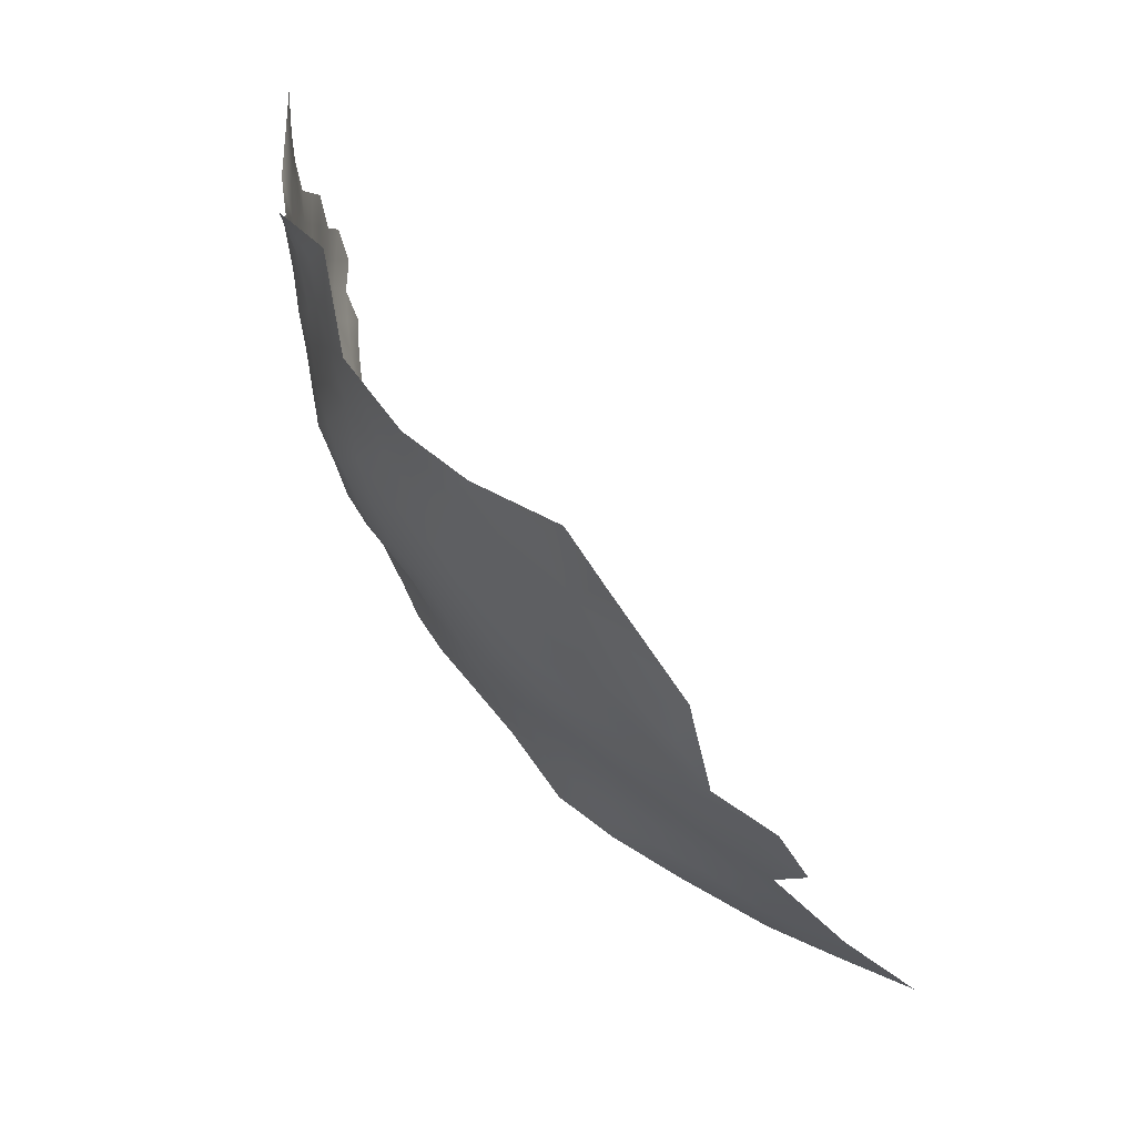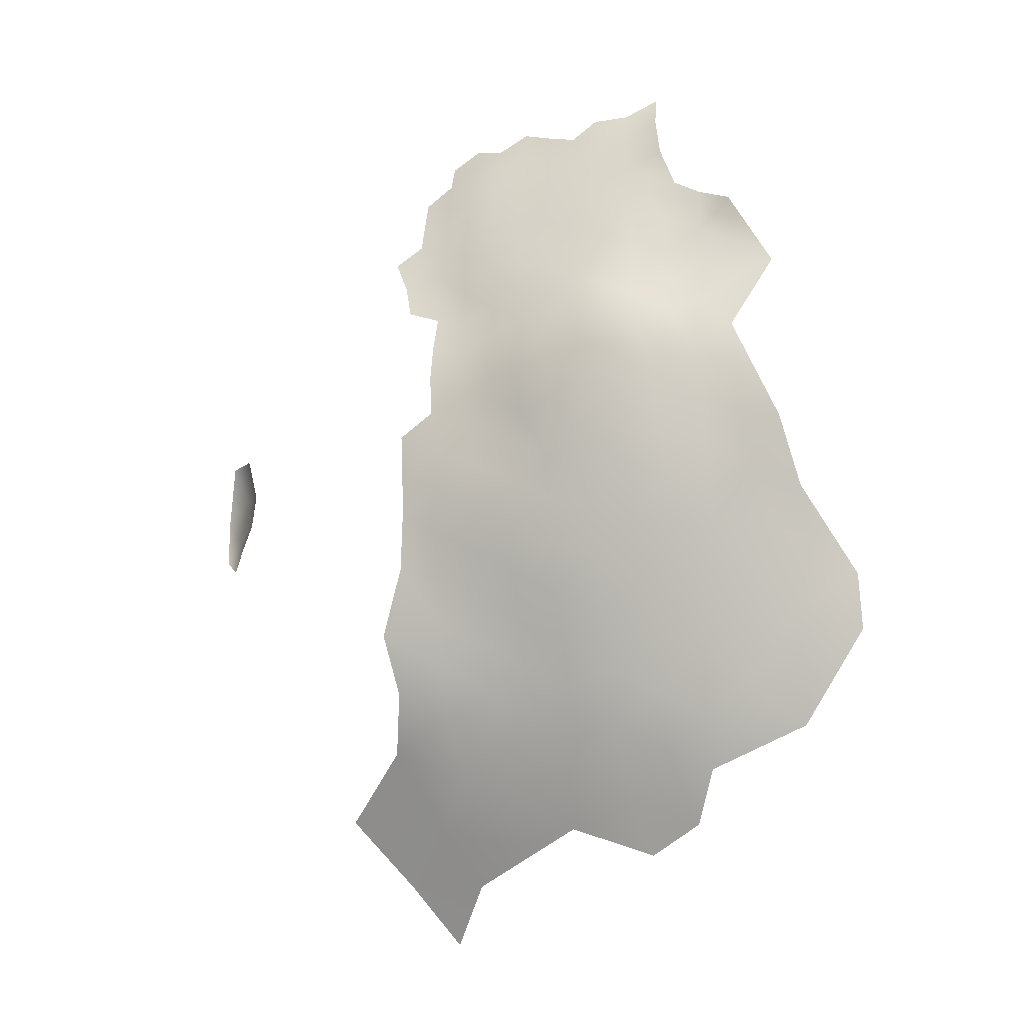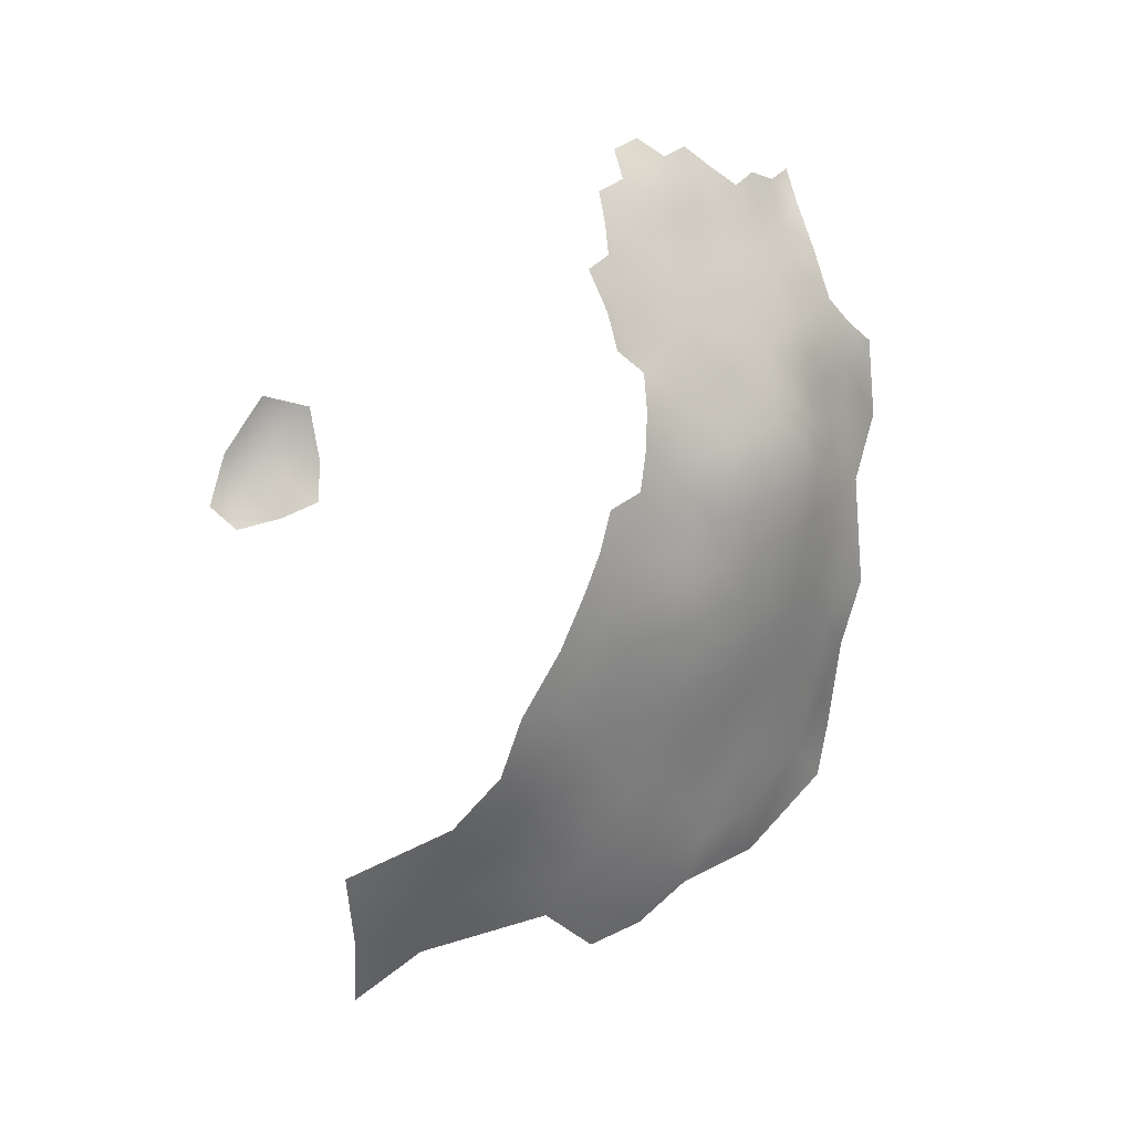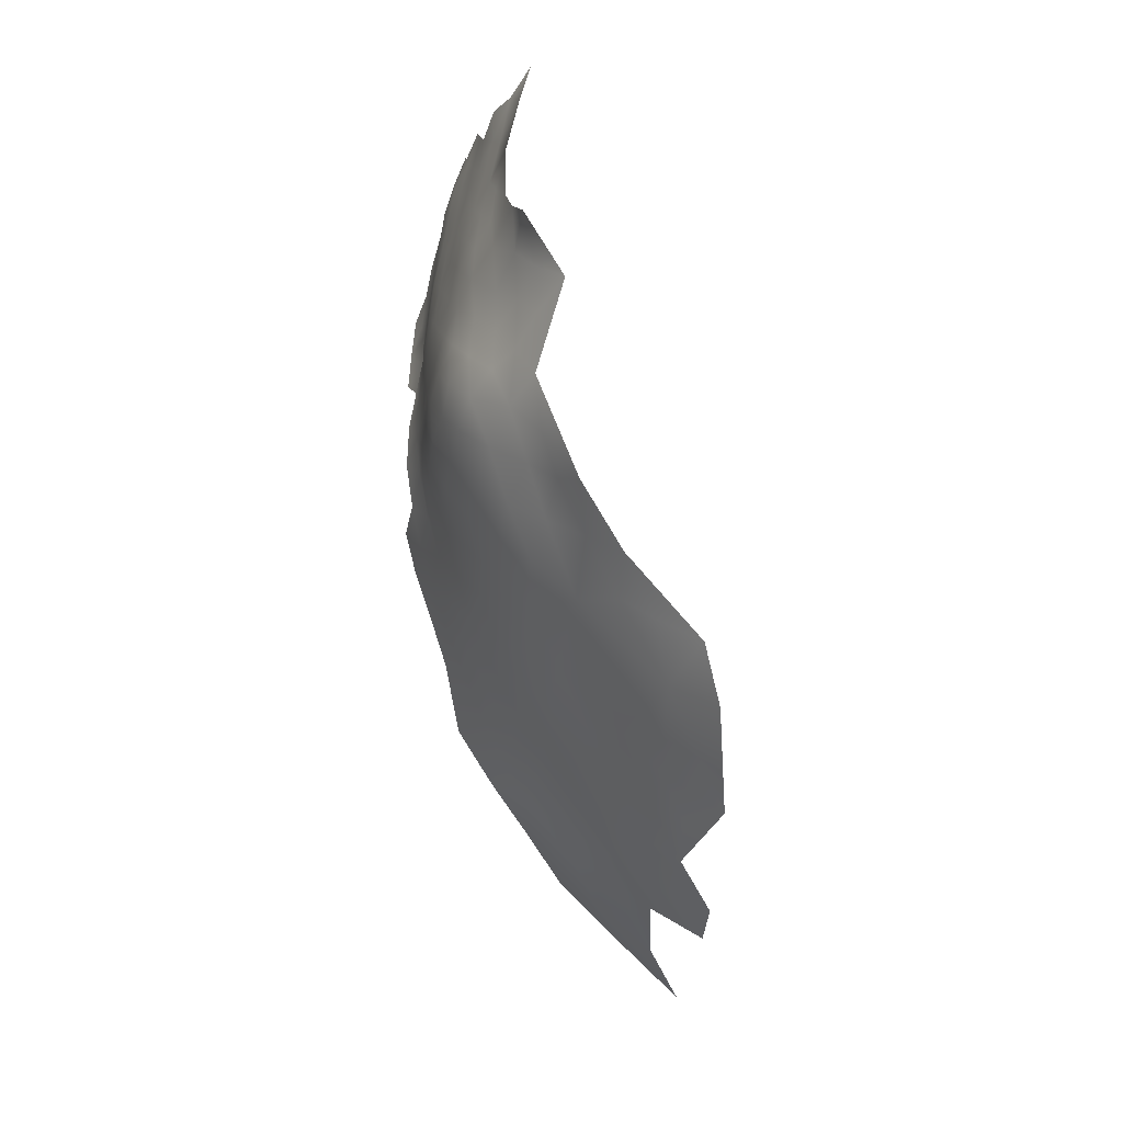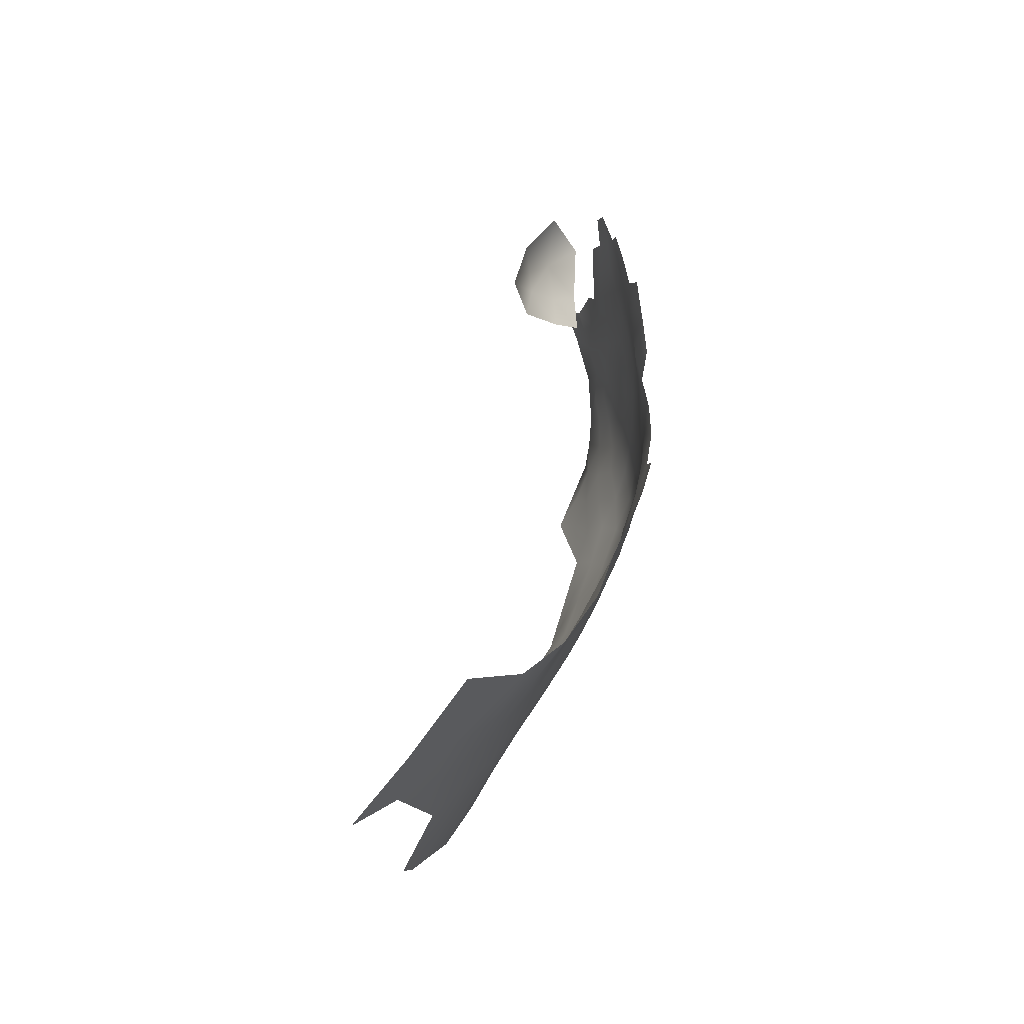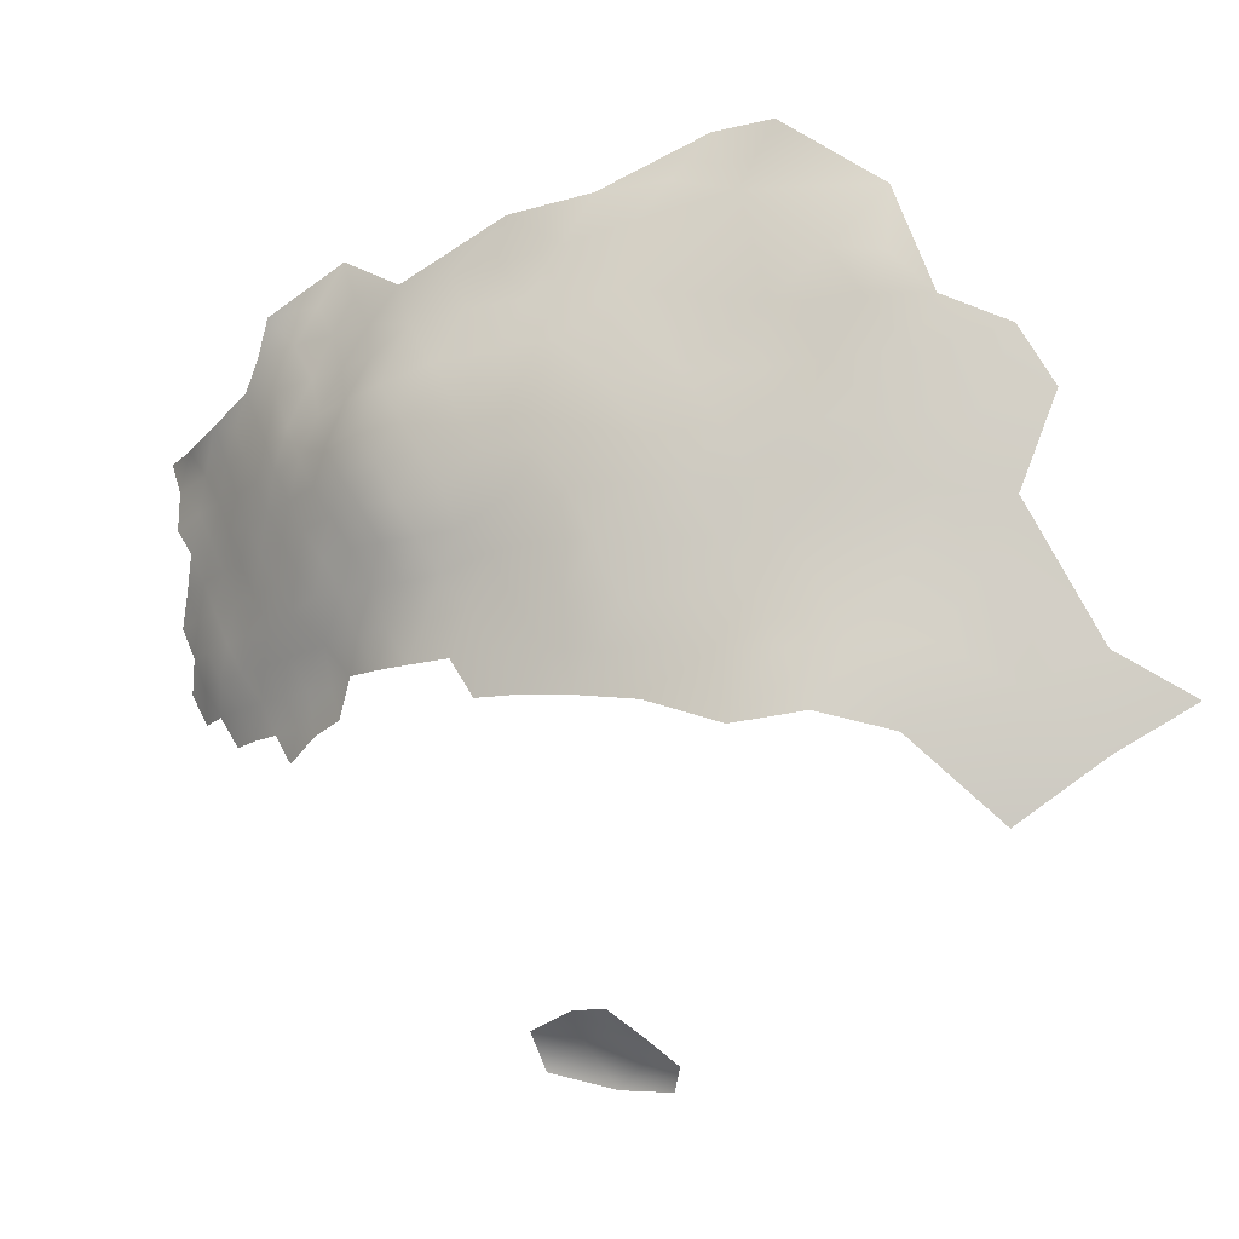
<metadata>
{"format":"obj","ext":"obj","renderer":"f3d","projection":"perspective","resolution":1024,"background":"white","views":[{"elev":63.8,"azim":163.1,"up":"+Y"},{"elev":-27.3,"azim":104.7,"up":"+Z"},{"elev":-7.2,"azim":42.2,"up":"+Z"},{"elev":-11.6,"azim":154.3,"up":"+Z"},{"elev":-30.0,"azim":-15.0,"up":"+Z"},{"elev":-16.2,"azim":132.1,"up":"+Y"}]}
</metadata>
<code>
v 32.64 913.8 246.1
v 32.57 910.4 244.2
v 33.67 913.7 242.4
v 33.67 917.1 244.3
v 34.81 920.4 242.6
v 34.66 917.2 240.6
v 35.5 917.2 236.8
v 36.42 917 233.1
v 36.45 920.6 234.9
v 35.59 920.7 238.7
v 34.65 913.7 238.7
v 35.3 913.7 234.9
v 36.22 913.6 231.1
v 34.58 910.2 236.8
v 35.28 910.1 233
v 33.83 910.2 240.7
v 33.66 906.9 238.6
v 34.3 906.9 234.8
v 34.84 906.8 230.9
v 32.98 903.8 236.4
v 33.6 903.8 232.6
v 32.18 903.8 240.2
v 31.56 900.6 238.2
v 32.5 900.5 234.5
v 37.38 920.5 231.2
v 37.35 924 233
v 36.35 924.2 236.8
v 37.14 927.5 234.9
v 36.09 927.6 239.3
v 35.38 924.1 240.9
v 37.29 931.8 236.8
v 37.98 927.2 231.2
v 37.81 930.5 232.9
v 34.1 903.5 228.8
v 36.1 910 229.2
v 35.43 906.7 226.8
v 38.21 923.9 229.2
v 37.23 917.1 229.3
v 38.75 927.4 227.3
v 38.3 930.5 229.4
v 31.26 907.2 245.8
v 38.09 920.6 227.4
v 37.01 913.8 227.2
v 37.94 917.3 225.4
v 38.78 917.4 221.5
v 39.15 917.7 217.3
v 39.47 920.9 219.5
v 38.75 920.8 223.5
v 37.85 914 223.3
v 38.35 914.2 219.2
v 39.39 924.3 221.6
v 39.88 924.4 217.5
v 40.38 924.5 213.2
v 39.69 928.2 215.3
v 39.14 928.3 219.5
v 40.06 920.9 215.3
v 39.28 928 223.6
v 39 924.1 225.7
v 39.75 928.7 210.7
v 38.55 932.3 217
v 38.89 932.2 212.9
v 39.51 925.2 208.1
v 39.71 921.3 210.5
v 38.69 921.4 205.9
v 39.49 917.6 213.1
v 39.17 917.4 208.8
v 37.72 925.5 202.8
v 38.1 930 205.3
v 36.12 930.2 199.7
v 33.73 930.5 194.1
v 34.2 935.2 197.1
v 36.19 935.1 202.8
v 34.93 925.4 195.9
v 30.8 935.2 189.4
v 32.08 926.4 190.1
v 28.69 926.6 184
v 32.81 921.2 191.6
v 30.31 921.1 186.6
v 38.05 934.7 208.5
v 38.5 914.3 215.2
v 38.54 914 211.2
v 37.47 910.8 217.4
v 37.49 910.6 213.5
v 36.67 921.1 200.3
v 36.84 910.5 224.9
v 37.48 911 221.1
v 33.09 897.2 228.7
v 33.14 900.3 230.8
v 38.86 932.2 226
v 38.54 932.4 221.2
v 37.76 917.5 204
v 37.99 913.8 207
v 34.65 898.8 202.9
v 35.47 902.7 205.2
v 36.23 902.8 209.7
v 36.13 906.6 207.6
v 36.61 906.5 212.1
v 36.12 903 214.1
v 36.44 906.7 216.3
v 35.45 903.3 218.1
v 34.95 899.6 220
v 35.23 906.8 203
v 36.47 910.4 205.5
v 36.08 906.8 221
v 34.52 903 221.6
v 34.46 902.8 200.6
v 38.1 933.6 231.3
v 33.38 898.6 198.6
v 32.56 906.9 242.3
v 37.23 910.2 209.8
v 33.61 900.3 227.2
v 34.51 903.3 224.9
v 28.33 916.1 183.4
v 25.15 916 178.5
v 26.92 921.2 180.7
v 23.59 921.2 175.2
v 24.98 926 177.7
v 22.02 926.5 172.3
v 24.47 932.2 176.9
v 19.85 921 169.2
v 18.35 926.8 166.3
v 31.02 916.3 188.3
v 29.18 911.2 186
v 26.24 911.1 181.3
v 23.32 911.2 176.5
v 27.53 906.2 184.2
v 24.72 906.3 179.3
v 30.28 906.2 189.3
v 28.72 901.9 187.1
v 26.2 901.3 182.3
v 21.69 906.4 174.3
v 23.59 901 177.4
v 31.9 911.5 191
v 30.83 901.8 191.7
v 32.86 906.7 194
v 28.92 897.3 188.3
v 19.89 912.1 171.1
v 19.98 900.7 172.3
v 15.22 901.2 166.9
v 12.88 907.2 163.6
v 9.148 905.9 159.7
v 11.56 913.9 160.4
v 15.95 914.5 165.5
v 14.39 921.3 162
v 16.85 893.5 169.7
v 22.2 895.3 175.2
v 17.34 907.1 168.7
v 4.674 900.8 156.5
v -1.129 896.5 151.1
v 9.925 897.4 162.1
v 26.03 894.4 181.2
v 19.26 916.6 169.3
v 22.25 916.1 173.8
v 33.28 916.5 193.1
v 34.56 920.5 195.5
v 35.47 916.3 198.4
v 33.94 912 195.7
v 34.27 898.9 224.1
v 35.07 911.7 200.6
v 34.22 907.4 198.8
v 32.97 902.7 196.2
v 34.89 939.3 200.4
v 32.34 940.4 194.7
v 29.33 941.9 188.4
v 30.65 945.3 192.3
v 34.73 943.9 199.5
v 30.9 903.8 243.8
v 36.6 914 203.1
v 31.55 898.2 194.3
v 34.04 931 247.1
v 37.97 936.4 219.1
v 38.35 936.6 224
v 8.658 866.6 202.3
v 10.19 867.1 207.7
v 8.677 885.7 164.5
v 3.776 891.8 157.4
v 17.63 873.3 202.6
v 14.5 870.9 200.9
v 34.87 923.3 244.8
v 34.71 927.3 244.9
v 35.43 931.1 242.8
v 37.35 939.4 210.8
v 36.49 939.1 205
v 13.87 868.9 213.4
v 17.38 931.7 164.1
v 12.58 929 159.3
v 10.21 923.1 156.8
v 11.33 869.3 203.5
v 38.68 936.6 228.9
v 17.29 872.2 212.3
v 13.68 871 208.6
v 17.41 873.6 207
v 14.57 871.9 204.9
v 38 936.1 214.1
v 37.37 939.9 217
v 37.69 940.1 221.6
v 36.51 944.4 219.4
v 19.53 936.1 167.7
v 22.22 936.9 172.2
v 18.55 942.8 167.9
v 20.67 931.8 169.4
v 10.58 868.5 199.9
v 27.47 945.6 186
v 25.1 943.7 179.8
v 23.21 950.4 177
v 39.11 940.1 227.3
v 24.84 950.5 183.2
f 167 22 109
f 167 109 41
f 37 58 39
f 17 109 22
f 24 20 23
f 20 22 23
f 4 6 5
f 16 3 2
f 20 21 18
f 34 19 21
f 1 2 3
f 33 40 107
f 20 17 22
f 13 8 12
f 44 49 45
f 18 21 19
f 36 19 34
f 36 35 19
f 49 44 43
f 49 43 85
f 14 18 15
f 16 109 17
f 12 8 7
f 51 48 47
f 10 7 9
f 18 17 20
f 18 14 17
f 26 9 25
f 173 202 188
f 16 17 14
f 3 4 1
f 44 38 43
f 26 37 32
f 42 25 38
f 42 38 44
f 111 88 87
f 24 88 21
f 24 21 20
f 34 111 112
f 81 66 65
f 81 65 80
f 50 86 82
f 15 19 35
f 15 18 19
f 27 9 26
f 27 10 9
f 28 26 32
f 28 27 26
f 112 36 34
f 34 21 88
f 34 88 111
f 85 86 49
f 48 42 44
f 48 44 45
f 83 80 82
f 9 7 8
f 13 38 8
f 37 25 42
f 37 26 25
f 11 7 6
f 11 12 7
f 81 80 83
f 13 43 38
f 12 15 13
f 52 51 47
f 104 105 100
f 104 100 99
f 2 109 16
f 2 41 109
f 50 82 80
f 42 58 37
f 50 45 49
f 50 49 86
f 3 11 6
f 3 6 4
f 25 9 8
f 25 8 38
f 193 178 177
f 48 58 42
f 32 37 39
f 14 15 12
f 14 12 11
f 27 29 30
f 27 30 10
f 101 100 105
f 47 48 45
f 170 180 181
f 51 58 48
f 52 56 53
f 10 6 7
f 10 5 6
f 46 65 56
f 46 50 80
f 46 80 65
f 13 15 35
f 28 29 27
f 57 39 58
f 57 58 51
f 11 3 16
f 11 16 14
f 31 28 33
f 192 193 177
f 98 97 99
f 98 99 100
f 30 5 10
f 30 179 5
f 32 39 40
f 47 46 56
f 47 56 52
f 33 32 40
f 33 28 32
f 110 81 83
f 62 63 64
f 46 47 45
f 46 45 50
f 96 103 110
f 55 52 54
f 54 52 53
f 171 90 60
f 97 110 83
f 55 57 51
f 55 51 52
f 95 97 98
f 92 66 81
f 85 35 36
f 96 95 94
f 102 96 94
f 108 106 93
f 35 43 13
f 35 85 43
f 60 90 55
f 112 111 158
f 60 55 54
f 91 92 168
f 134 161 169
f 102 103 96
f 31 29 28
f 103 168 92
f 106 94 93
f 106 102 94
f 108 161 106
f 108 169 161
f 191 193 192
f 60 61 194
f 59 54 53
f 63 65 66
f 171 60 194
f 96 110 97
f 96 97 95
f 155 154 77
f 156 159 157
f 106 160 102
f 72 162 183
f 193 188 178
f 110 103 92
f 110 92 81
f 171 196 172
f 195 196 171
f 195 197 196
f 61 60 54
f 61 54 59
f 63 53 56
f 63 56 65
f 195 171 194
f 184 191 190
f 190 191 192
f 90 171 172
f 90 172 89
f 91 66 92
f 89 40 39
f 89 39 57
f 158 101 105
f 158 105 112
f 67 62 64
f 183 182 79
f 83 82 99
f 83 99 97
f 62 59 53
f 62 53 63
f 133 154 157
f 132 127 130
f 64 66 91
f 64 63 66
f 172 206 189
f 206 172 196
f 158 111 87
f 84 156 155
f 156 157 154
f 156 154 155
f 90 57 55
f 90 89 57
f 82 86 104
f 82 104 99
f 114 125 153
f 125 124 127
f 129 128 134
f 180 179 30
f 114 124 125
f 156 168 159
f 131 125 127
f 69 68 67
f 113 123 124
f 128 129 126
f 112 105 104
f 123 113 122
f 157 159 160
f 126 130 127
f 202 178 188
f 134 135 161
f 134 128 135
f 68 62 67
f 72 183 79
f 31 33 107
f 122 154 133
f 136 129 134
f 113 124 114
f 79 194 61
f 79 182 194
f 162 72 71
f 135 157 160
f 185 198 201
f 84 64 91
f 84 67 64
f 123 122 133
f 78 75 77
f 76 75 78
f 160 106 161
f 160 161 135
f 85 104 86
f 174 173 188
f 129 130 126
f 159 168 103
f 102 160 159
f 102 159 103
f 133 157 135
f 133 135 128
f 124 123 126
f 124 126 127
f 182 195 194
f 73 155 77
f 89 107 40
f 121 185 201
f 72 79 68
f 72 68 69
f 71 72 69
f 180 29 181
f 180 30 29
f 68 59 62
f 115 113 114
f 117 116 118
f 205 207 204
f 118 120 121
f 78 122 113
f 132 131 127
f 132 138 131
f 120 118 116
f 115 116 117
f 128 126 123
f 128 123 133
f 136 134 169
f 89 172 189
f 89 189 107
f 104 36 112
f 104 85 36
f 116 114 153
f 116 115 114
f 122 78 77
f 122 77 154
f 137 153 125
f 119 117 118
f 75 73 77
f 75 70 73
f 74 163 71
f 74 71 70
f 31 181 29
f 156 84 91
f 156 91 168
f 118 121 201
f 137 125 131
f 198 199 201
f 203 165 164
f 73 84 155
f 70 69 73
f 70 71 69
f 164 165 163
f 164 163 74
f 162 163 166
f 162 71 163
f 146 138 132
f 203 204 207
f 152 153 137
f 191 188 193
f 191 174 188
f 119 201 199
f 119 118 201
f 140 147 139
f 115 78 113
f 115 76 78
f 151 132 130
f 151 146 132
f 79 61 59
f 79 59 68
f 147 137 131
f 142 140 141
f 144 143 142
f 140 142 143
f 166 183 162
f 174 191 184
f 145 138 146
f 117 76 115
f 143 152 137
f 73 69 67
f 73 67 84
f 153 120 116
f 153 152 120
f 186 144 187
f 139 138 145
f 166 163 165
f 138 147 131
f 138 139 147
f 147 143 137
f 147 140 143
f 130 129 136
f 130 136 151
f 197 206 196
f 200 199 198
f 143 120 152
f 74 70 75
f 142 187 144
f 197 195 182
f 186 185 121
f 186 121 144
f 148 176 149
f 144 120 143
f 144 121 120
f 150 148 141
f 164 204 203
f 150 176 148
f 150 139 145
f 150 140 139
f 150 141 140
f 76 117 119
f 200 198 185
f 165 203 207
f 74 75 76
f 166 182 183
f 150 175 176
f 200 204 199
f 200 205 204
f 145 175 150
f 148 142 141
f 204 119 199
f 74 204 164
f 119 74 76
f 74 119 204

</code>
